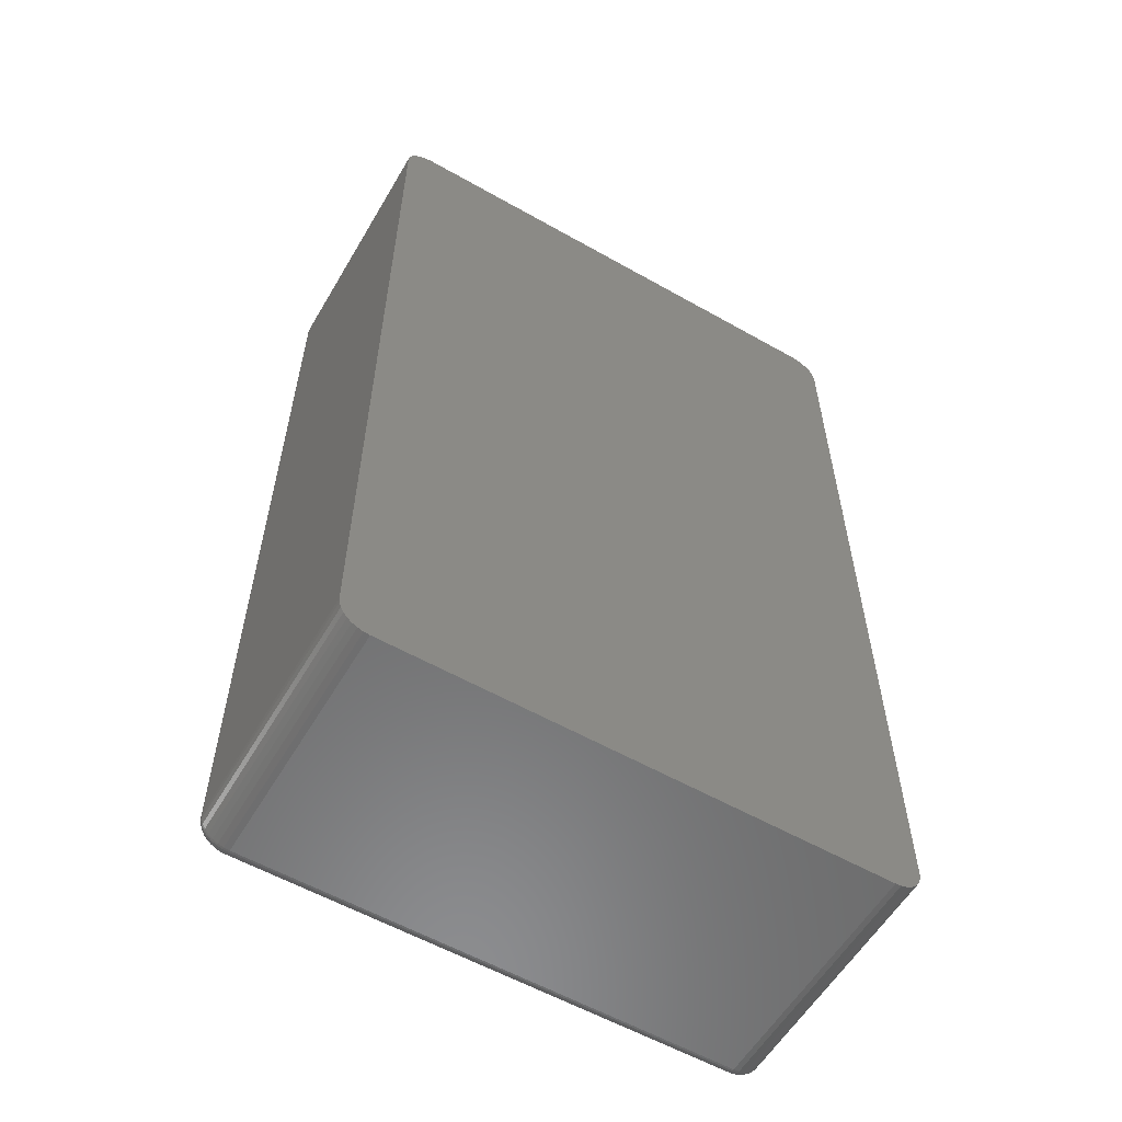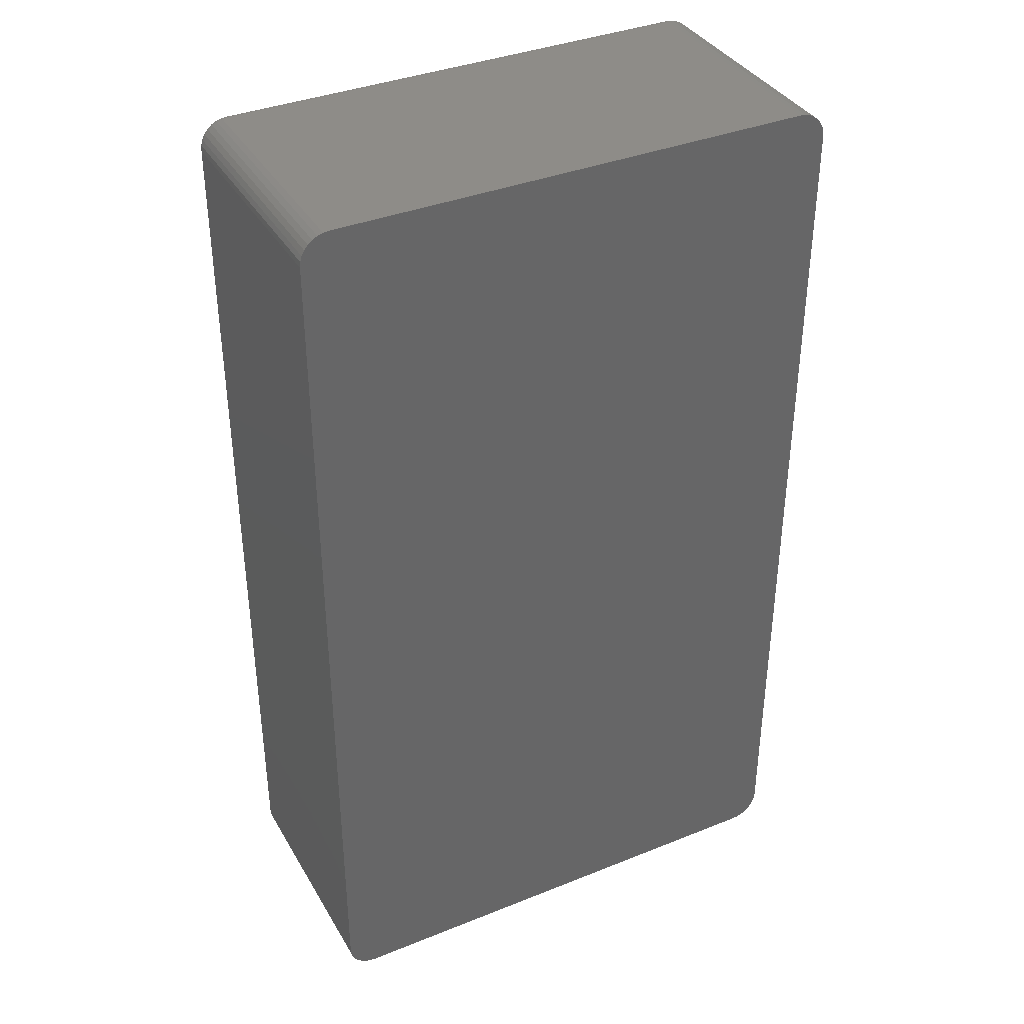
<metadata>
{"format":"stl","ext":"stl","renderer":"f3d","projection":"perspective","resolution":1024,"background":"white","views":[{"elev":-57.8,"azim":149.6,"up":"+Y"},{"elev":37.3,"azim":152.8,"up":"+Y"}]}
</metadata>
<code>
# stl→obj: 362 verts, 720 faces
v -0.5059 -0.7441 0.3438
v -0.1646 -0.7441 0.3438
v 0.1766 -0.7438 0.3468
v 0.1766 -0.7441 0.3438
v 0.1766 -0.7285 0.3594
v -0.5059 -0.7285 0.3594
v 0.1766 -0.7315 0.3591
v -0.5059 -0.7315 0.3591
v 0.1766 -0.7344 0.3582
v -0.5059 -0.7344 0.3582
v 0.1766 -0.7371 0.3567
v -0.5059 -0.7371 0.3567
v 0.1766 -0.7395 0.3548
v -0.5059 -0.7395 0.3548
v 0.1766 -0.7414 0.3524
v -0.5059 -0.7414 0.3524
v 0.1766 -0.7429 0.3497
v -0.5059 -0.7429 0.3497
v -0.5059 -0.7438 0.3468
v 0.1863 0.5762 0.3594
v -0.52 0.5739 0.3594
v 0.1907 0.5739 0.3594
v -0.5238 0.5707 0.3594
v 0.1946 0.5707 0.3594
v -0.527 0.5669 0.3594
v 0.1977 0.5669 0.3594
v -0.5293 0.5625 0.3594
v 0.2 0.5625 0.3594
v -0.5308 0.5577 0.3594
v 0.2015 0.5577 0.3594
v 0.2015 -0.7081 0.3594
v -0.5293 -0.7128 0.3594
v 0.2 -0.7128 0.3594
v -0.527 -0.7172 0.3594
v 0.1977 -0.7172 0.3594
v -0.5238 -0.721 0.3594
v 0.1946 -0.721 0.3594
v -0.52 -0.7242 0.3594
v 0.1907 -0.7242 0.3594
v -0.5156 -0.7265 0.3594
v -0.5156 0.5762 0.3594
v 0.1816 0.5776 0.3594
v 0.1766 0.5781 0.3594
v -0.5059 0.5781 0.3594
v -0.5109 0.5776 0.3594
v 0.1863 -0.7265 0.3594
v -0.5109 -0.728 0.3594
v 0.1816 -0.728 0.3594
v 0.202 0.5528 0.3594
v -0.5312 0.5528 0.3594
v 0.202 -0.7031 0.3594
v -0.5312 -0.7031 0.3594
v -0.5308 -0.7081 0.3594
v -0.5469 0.5528 0.3438
v -0.5469 0.5528 0
v -0.5469 -0.7031 0.3438
v -0.5469 -0.7031 0
v -0.5461 0.5608 0
v -0.5461 0.5608 0.3438
v -0.5438 0.5685 0
v -0.5438 0.5685 0.3438
v -0.54 0.5755 0
v -0.54 0.5755 0.3438
v -0.5349 0.5818 0
v -0.5349 0.5818 0.3438
v -0.5287 0.5868 0
v -0.5287 0.5868 0.3438
v -0.5216 0.5906 0
v -0.5216 0.5906 0.3438
v -0.5139 0.593 0
v -0.5139 0.593 0.3438
v -0.5059 0.5938 0
v -0.5059 0.5938 0.3438
v 0.1766 0.5938 0.3438
v 0.1766 0.5938 0
v 0.1846 0.593 0
v 0.1846 0.593 0.3438
v 0.1923 0.5906 0
v 0.1923 0.5906 0.3438
v 0.1994 0.5868 0
v 0.1994 0.5868 0.3438
v 0.2056 0.5818 0
v 0.2056 0.5818 0.3438
v 0.2107 0.5755 0
v 0.2107 0.5755 0.3438
v 0.2145 0.5685 0
v 0.2145 0.5685 0.3438
v 0.2168 0.5608 0
v 0.2168 0.5608 0.3438
v 0.2176 0.5528 0
v 0.2176 0.5528 0.3438
v 0.2176 -0.7031 0.3438
v 0.2176 -0.7031 0
v 0.2168 -0.7111 0
v 0.2168 -0.7111 0.3438
v 0.2145 -0.7188 0
v 0.2145 -0.7188 0.3438
v 0.2107 -0.7259 0
v 0.2107 -0.7259 0.3438
v 0.2056 -0.7321 0
v 0.2056 -0.7321 0.3438
v 0.1994 -0.7372 0
v 0.1994 -0.7372 0.3438
v 0.1923 -0.741 0
v 0.1923 -0.741 0.3438
v 0.1846 -0.7433 0
v 0.1846 -0.7433 0.3438
v 0.1766 -0.7441 0
v -0.1646 -0.7441 0
v -0.5059 -0.7441 0
v -0.5139 -0.7433 0
v -0.5139 -0.7433 0.3438
v -0.5216 -0.741 0
v -0.5216 -0.741 0.3438
v -0.5287 -0.7372 0
v -0.5287 -0.7372 0.3438
v -0.5349 -0.7321 0
v -0.5349 -0.7321 0.3438
v -0.54 -0.7259 0
v -0.54 -0.7259 0.3438
v -0.5438 -0.7188 0
v -0.5438 -0.7188 0.3438
v -0.5461 -0.7111 0
v -0.5461 -0.7111 0.3438
v -0.5115 -0.731 0.3591
v -0.512 -0.7338 0.3582
v -0.5126 -0.7365 0.3567
v -0.513 -0.7388 0.3548
v -0.5134 -0.7407 0.3524
v -0.5137 -0.7421 0.3497
v -0.5139 -0.743 0.3468
v -0.5338 -0.7087 0.3591
v -0.5343 -0.7031 0.3591
v -0.5366 -0.7092 0.3582
v -0.5372 -0.7031 0.3582
v -0.5393 -0.7098 0.3567
v -0.5399 -0.7031 0.3567
v -0.5416 -0.7102 0.3548
v -0.5423 -0.7031 0.3548
v -0.5435 -0.7106 0.3524
v -0.5442 -0.7031 0.3524
v -0.5449 -0.7109 0.3497
v -0.5457 -0.7031 0.3497
v -0.5458 -0.7111 0.3468
v -0.5466 -0.7031 0.3468
v -0.5321 -0.714 0.3591
v -0.5348 -0.7151 0.3582
v -0.5373 -0.7161 0.3567
v -0.5395 -0.717 0.3548
v -0.5413 -0.7178 0.3524
v -0.5427 -0.7183 0.3497
v -0.5435 -0.7187 0.3468
v -0.5295 -0.7189 0.3591
v -0.532 -0.7205 0.3582
v -0.5342 -0.722 0.3567
v -0.5362 -0.7233 0.3548
v -0.5378 -0.7244 0.3524
v -0.539 -0.7252 0.3497
v -0.5397 -0.7257 0.3468
v -0.526 -0.7232 0.3591
v -0.5281 -0.7253 0.3582
v -0.53 -0.7272 0.3567
v -0.5316 -0.7288 0.3548
v -0.533 -0.7302 0.3524
v -0.534 -0.7312 0.3497
v -0.5347 -0.7319 0.3468
v -0.5217 -0.7267 0.3591
v -0.5233 -0.7292 0.3582
v -0.5248 -0.7314 0.3567
v -0.5261 -0.7334 0.3548
v -0.5272 -0.735 0.3524
v -0.528 -0.7362 0.3497
v -0.5285 -0.7369 0.3468
v -0.5168 -0.7293 0.3591
v -0.5179 -0.7321 0.3582
v -0.5189 -0.7345 0.3567
v -0.5198 -0.7367 0.3548
v -0.5206 -0.7385 0.3524
v -0.5211 -0.7399 0.3497
v -0.5215 -0.7407 0.3468
v -0.5466 0.5528 0.3468
v -0.5457 0.5528 0.3497
v -0.5442 0.5528 0.3524
v -0.5423 0.5528 0.3548
v -0.5399 0.5528 0.3567
v -0.5372 0.5528 0.3582
v -0.5343 0.5528 0.3591
v -0.5338 0.5583 0.3591
v -0.5366 0.5589 0.3582
v -0.5393 0.5594 0.3567
v -0.5416 0.5599 0.3548
v -0.5435 0.5603 0.3524
v -0.5449 0.5606 0.3497
v -0.5458 0.5607 0.3468
v -0.5115 0.5806 0.3591
v -0.5059 0.5812 0.3591
v -0.512 0.5835 0.3582
v -0.5059 0.5841 0.3582
v -0.5126 0.5862 0.3567
v -0.5059 0.5868 0.3567
v -0.513 0.5885 0.3548
v -0.5059 0.5892 0.3548
v -0.5134 0.5904 0.3524
v -0.5059 0.5911 0.3524
v -0.5137 0.5918 0.3497
v -0.5059 0.5926 0.3497
v -0.5139 0.5927 0.3468
v -0.5059 0.5934 0.3468
v -0.5168 0.579 0.3591
v -0.5179 0.5817 0.3582
v -0.5189 0.5842 0.3567
v -0.5198 0.5864 0.3548
v -0.5206 0.5882 0.3524
v -0.5211 0.5895 0.3497
v -0.5215 0.5904 0.3468
v -0.5217 0.5764 0.3591
v -0.5233 0.5788 0.3582
v -0.5248 0.5811 0.3567
v -0.5261 0.583 0.3548
v -0.5272 0.5847 0.3524
v -0.528 0.5859 0.3497
v -0.5285 0.5866 0.3468
v -0.526 0.5729 0.3591
v -0.5281 0.5749 0.3582
v -0.53 0.5768 0.3567
v -0.5316 0.5785 0.3548
v -0.533 0.5799 0.3524
v -0.534 0.5809 0.3497
v -0.5347 0.5815 0.3468
v -0.5295 0.5686 0.3591
v -0.532 0.5702 0.3582
v -0.5342 0.5717 0.3567
v -0.5362 0.573 0.3548
v -0.5378 0.5741 0.3524
v -0.539 0.5749 0.3497
v -0.5397 0.5754 0.3468
v -0.5321 0.5637 0.3591
v -0.5348 0.5648 0.3582
v -0.5373 0.5658 0.3567
v -0.5395 0.5667 0.3548
v -0.5413 0.5675 0.3524
v -0.5427 0.568 0.3497
v -0.5435 0.5684 0.3468
v 0.1766 0.5934 0.3468
v 0.1766 0.5926 0.3497
v 0.1766 0.5911 0.3524
v 0.1766 0.5892 0.3548
v 0.1766 0.5868 0.3567
v 0.1766 0.5841 0.3582
v 0.1766 0.5812 0.3591
v 0.1822 0.5806 0.3591
v 0.1828 0.5835 0.3582
v 0.1833 0.5862 0.3567
v 0.1837 0.5885 0.3548
v 0.1841 0.5904 0.3524
v 0.1844 0.5918 0.3497
v 0.1846 0.5927 0.3468
v 0.2045 0.5583 0.3591
v 0.205 0.5528 0.3591
v 0.2074 0.5589 0.3582
v 0.208 0.5528 0.3582
v 0.21 0.5594 0.3567
v 0.2107 0.5528 0.3567
v 0.2123 0.5599 0.3548
v 0.213 0.5528 0.3548
v 0.2142 0.5603 0.3524
v 0.215 0.5528 0.3524
v 0.2156 0.5606 0.3497
v 0.2164 0.5528 0.3497
v 0.2165 0.5607 0.3468
v 0.2173 0.5528 0.3468
v 0.2029 0.5637 0.3591
v 0.2056 0.5648 0.3582
v 0.2081 0.5658 0.3567
v 0.2103 0.5667 0.3548
v 0.212 0.5675 0.3524
v 0.2134 0.568 0.3497
v 0.2142 0.5684 0.3468
v 0.2002 0.5686 0.3591
v 0.2027 0.5702 0.3582
v 0.2049 0.5717 0.3567
v 0.2069 0.573 0.3548
v 0.2085 0.5741 0.3524
v 0.2097 0.5749 0.3497
v 0.2104 0.5754 0.3468
v 0.1967 0.5729 0.3591
v 0.1988 0.5749 0.3582
v 0.2007 0.5768 0.3567
v 0.2024 0.5785 0.3548
v 0.2037 0.5799 0.3524
v 0.2048 0.5809 0.3497
v 0.2054 0.5815 0.3468
v 0.1924 0.5764 0.3591
v 0.194 0.5788 0.3582
v 0.1955 0.5811 0.3567
v 0.1969 0.583 0.3548
v 0.1979 0.5847 0.3524
v 0.1987 0.5859 0.3497
v 0.1992 0.5866 0.3468
v 0.1875 0.579 0.3591
v 0.1886 0.5817 0.3582
v 0.1897 0.5842 0.3567
v 0.1906 0.5864 0.3548
v 0.1913 0.5882 0.3524
v 0.1919 0.5895 0.3497
v 0.1922 0.5904 0.3468
v 0.2173 -0.7031 0.3468
v 0.2164 -0.7031 0.3497
v 0.215 -0.7031 0.3524
v 0.213 -0.7031 0.3548
v 0.2107 -0.7031 0.3567
v 0.208 -0.7031 0.3582
v 0.205 -0.7031 0.3591
v 0.2045 -0.7087 0.3591
v 0.2074 -0.7092 0.3582
v 0.21 -0.7098 0.3567
v 0.2123 -0.7102 0.3548
v 0.2142 -0.7106 0.3524
v 0.2156 -0.7109 0.3497
v 0.2165 -0.7111 0.3468
v 0.1822 -0.731 0.3591
v 0.1828 -0.7338 0.3582
v 0.1833 -0.7365 0.3567
v 0.1837 -0.7388 0.3548
v 0.1841 -0.7407 0.3524
v 0.1844 -0.7421 0.3497
v 0.1846 -0.743 0.3468
v 0.1875 -0.7293 0.3591
v 0.1886 -0.7321 0.3582
v 0.1897 -0.7345 0.3567
v 0.1906 -0.7367 0.3548
v 0.1913 -0.7385 0.3524
v 0.1919 -0.7399 0.3497
v 0.1922 -0.7407 0.3468
v 0.1924 -0.7267 0.3591
v 0.194 -0.7292 0.3582
v 0.1955 -0.7314 0.3567
v 0.1969 -0.7334 0.3548
v 0.1979 -0.735 0.3524
v 0.1987 -0.7362 0.3497
v 0.1992 -0.7369 0.3468
v 0.1967 -0.7232 0.3591
v 0.1988 -0.7253 0.3582
v 0.2007 -0.7272 0.3567
v 0.2024 -0.7288 0.3548
v 0.2037 -0.7302 0.3524
v 0.2048 -0.7312 0.3497
v 0.2054 -0.7319 0.3468
v 0.2002 -0.7189 0.3591
v 0.2027 -0.7205 0.3582
v 0.2049 -0.722 0.3567
v 0.2069 -0.7233 0.3548
v 0.2085 -0.7244 0.3524
v 0.2097 -0.7252 0.3497
v 0.2104 -0.7257 0.3468
v 0.2029 -0.714 0.3591
v 0.2056 -0.7151 0.3582
v 0.2081 -0.7161 0.3567
v 0.2103 -0.717 0.3548
v 0.212 -0.7178 0.3524
v 0.2134 -0.7183 0.3497
v 0.2142 -0.7187 0.3468
f 1 2 3
f 2 4 3
f 5 6 7
f 7 6 8
f 7 8 9
f 9 8 10
f 9 10 11
f 11 10 12
f 11 12 13
f 13 12 14
f 13 14 15
f 15 14 16
f 15 16 17
f 17 16 18
f 17 18 3
f 3 18 19
f 3 19 1
f 20 21 22
f 22 21 23
f 22 23 24
f 24 23 25
f 24 25 26
f 26 25 27
f 26 27 28
f 28 27 29
f 28 29 30
f 31 32 33
f 33 32 34
f 33 34 35
f 35 34 36
f 35 36 37
f 37 36 38
f 37 38 39
f 39 38 40
f 41 21 20
f 41 20 42
f 41 42 43
f 41 43 44
f 41 44 45
f 46 39 40
f 46 40 47
f 46 47 6
f 46 6 5
f 46 5 48
f 30 29 49
f 49 29 50
f 49 50 51
f 51 50 52
f 51 52 31
f 31 52 53
f 31 53 32
f 54 55 56
f 56 55 57
f 55 54 58
f 58 54 59
f 58 59 60
f 60 59 61
f 60 61 62
f 62 61 63
f 62 63 64
f 64 63 65
f 64 65 66
f 66 65 67
f 66 67 68
f 68 67 69
f 68 69 70
f 70 69 71
f 70 71 72
f 72 71 73
f 74 75 73
f 73 75 72
f 75 74 76
f 76 74 77
f 76 77 78
f 78 77 79
f 78 79 80
f 80 79 81
f 80 81 82
f 82 81 83
f 82 83 84
f 84 83 85
f 84 85 86
f 86 85 87
f 86 87 88
f 88 87 89
f 88 89 90
f 90 89 91
f 92 93 91
f 91 93 90
f 93 92 94
f 94 92 95
f 94 95 96
f 96 95 97
f 96 97 98
f 98 97 99
f 98 99 100
f 100 99 101
f 100 101 102
f 102 101 103
f 102 103 104
f 104 103 105
f 104 105 106
f 106 105 107
f 106 107 108
f 108 107 4
f 2 109 4
f 4 109 108
f 1 110 2
f 2 110 109
f 110 1 111
f 111 1 112
f 111 112 113
f 113 112 114
f 113 114 115
f 115 114 116
f 115 116 117
f 117 116 118
f 117 118 119
f 119 118 120
f 119 120 121
f 121 120 122
f 121 122 123
f 123 122 124
f 123 124 57
f 57 124 56
f 6 47 8
f 8 47 125
f 8 125 10
f 10 125 126
f 10 126 12
f 12 126 127
f 12 127 14
f 14 127 128
f 14 128 16
f 16 128 129
f 16 129 18
f 18 129 130
f 18 130 19
f 19 130 131
f 19 131 1
f 1 131 112
f 53 52 132
f 132 52 133
f 132 133 134
f 134 133 135
f 134 135 136
f 136 135 137
f 136 137 138
f 138 137 139
f 138 139 140
f 140 139 141
f 140 141 142
f 142 141 143
f 142 143 144
f 144 143 145
f 144 145 124
f 124 145 56
f 32 53 146
f 146 53 132
f 146 132 147
f 147 132 134
f 147 134 148
f 148 134 136
f 148 136 149
f 149 136 138
f 149 138 150
f 150 138 140
f 150 140 151
f 151 140 142
f 151 142 152
f 152 142 144
f 152 144 122
f 122 144 124
f 34 32 153
f 153 32 146
f 153 146 154
f 154 146 147
f 154 147 155
f 155 147 148
f 155 148 156
f 156 148 149
f 156 149 157
f 157 149 150
f 157 150 158
f 158 150 151
f 158 151 159
f 159 151 152
f 159 152 120
f 120 152 122
f 36 34 160
f 160 34 153
f 160 153 161
f 161 153 154
f 161 154 162
f 162 154 155
f 162 155 163
f 163 155 156
f 163 156 164
f 164 156 157
f 164 157 165
f 165 157 158
f 165 158 166
f 166 158 159
f 166 159 118
f 118 159 120
f 38 36 167
f 167 36 160
f 167 160 168
f 168 160 161
f 168 161 169
f 169 161 162
f 169 162 170
f 170 162 163
f 170 163 171
f 171 163 164
f 171 164 172
f 172 164 165
f 172 165 173
f 173 165 166
f 173 166 116
f 116 166 118
f 40 38 174
f 174 38 167
f 174 167 175
f 175 167 168
f 175 168 176
f 176 168 169
f 176 169 177
f 177 169 170
f 177 170 178
f 178 170 171
f 178 171 179
f 179 171 172
f 179 172 180
f 180 172 173
f 180 173 114
f 114 173 116
f 47 40 125
f 125 40 174
f 125 174 126
f 126 174 175
f 126 175 127
f 127 175 176
f 127 176 128
f 128 176 177
f 128 177 129
f 129 177 178
f 129 178 130
f 130 178 179
f 130 179 131
f 131 179 180
f 131 180 112
f 112 180 114
f 54 56 181
f 181 56 145
f 181 145 182
f 182 145 143
f 182 143 183
f 183 143 141
f 183 141 184
f 184 141 139
f 184 139 185
f 185 139 137
f 185 137 186
f 186 137 135
f 186 135 187
f 187 135 133
f 187 133 50
f 50 133 52
f 50 29 187
f 187 29 188
f 187 188 186
f 186 188 189
f 186 189 185
f 185 189 190
f 185 190 184
f 184 190 191
f 184 191 183
f 183 191 192
f 183 192 182
f 182 192 193
f 182 193 181
f 181 193 194
f 181 194 54
f 54 194 59
f 45 44 195
f 195 44 196
f 195 196 197
f 197 196 198
f 197 198 199
f 199 198 200
f 199 200 201
f 201 200 202
f 201 202 203
f 203 202 204
f 203 204 205
f 205 204 206
f 205 206 207
f 207 206 208
f 207 208 71
f 71 208 73
f 41 45 209
f 209 45 195
f 209 195 210
f 210 195 197
f 210 197 211
f 211 197 199
f 211 199 212
f 212 199 201
f 212 201 213
f 213 201 203
f 213 203 214
f 214 203 205
f 214 205 215
f 215 205 207
f 215 207 69
f 69 207 71
f 21 41 216
f 216 41 209
f 216 209 217
f 217 209 210
f 217 210 218
f 218 210 211
f 218 211 219
f 219 211 212
f 219 212 220
f 220 212 213
f 220 213 221
f 221 213 214
f 221 214 222
f 222 214 215
f 222 215 67
f 67 215 69
f 23 21 223
f 223 21 216
f 223 216 224
f 224 216 217
f 224 217 225
f 225 217 218
f 225 218 226
f 226 218 219
f 226 219 227
f 227 219 220
f 227 220 228
f 228 220 221
f 228 221 229
f 229 221 222
f 229 222 65
f 65 222 67
f 25 23 230
f 230 23 223
f 230 223 231
f 231 223 224
f 231 224 232
f 232 224 225
f 232 225 233
f 233 225 226
f 233 226 234
f 234 226 227
f 234 227 235
f 235 227 228
f 235 228 236
f 236 228 229
f 236 229 63
f 63 229 65
f 27 25 237
f 237 25 230
f 237 230 238
f 238 230 231
f 238 231 239
f 239 231 232
f 239 232 240
f 240 232 233
f 240 233 241
f 241 233 234
f 241 234 242
f 242 234 235
f 242 235 243
f 243 235 236
f 243 236 61
f 61 236 63
f 29 27 188
f 188 27 237
f 188 237 189
f 189 237 238
f 189 238 190
f 190 238 239
f 190 239 191
f 191 239 240
f 191 240 192
f 192 240 241
f 192 241 193
f 193 241 242
f 193 242 194
f 194 242 243
f 194 243 59
f 59 243 61
f 74 73 244
f 244 73 208
f 244 208 245
f 245 208 206
f 245 206 246
f 246 206 204
f 246 204 247
f 247 204 202
f 247 202 248
f 248 202 200
f 248 200 249
f 249 200 198
f 249 198 250
f 250 198 196
f 250 196 43
f 43 196 44
f 43 42 250
f 250 42 251
f 250 251 249
f 249 251 252
f 249 252 248
f 248 252 253
f 248 253 247
f 247 253 254
f 247 254 246
f 246 254 255
f 246 255 245
f 245 255 256
f 245 256 244
f 244 256 257
f 244 257 74
f 74 257 77
f 30 49 258
f 258 49 259
f 258 259 260
f 260 259 261
f 260 261 262
f 262 261 263
f 262 263 264
f 264 263 265
f 264 265 266
f 266 265 267
f 266 267 268
f 268 267 269
f 268 269 270
f 270 269 271
f 270 271 89
f 89 271 91
f 28 30 272
f 272 30 258
f 272 258 273
f 273 258 260
f 273 260 274
f 274 260 262
f 274 262 275
f 275 262 264
f 275 264 276
f 276 264 266
f 276 266 277
f 277 266 268
f 277 268 278
f 278 268 270
f 278 270 87
f 87 270 89
f 26 28 279
f 279 28 272
f 279 272 280
f 280 272 273
f 280 273 281
f 281 273 274
f 281 274 282
f 282 274 275
f 282 275 283
f 283 275 276
f 283 276 284
f 284 276 277
f 284 277 285
f 285 277 278
f 285 278 85
f 85 278 87
f 24 26 286
f 286 26 279
f 286 279 287
f 287 279 280
f 287 280 288
f 288 280 281
f 288 281 289
f 289 281 282
f 289 282 290
f 290 282 283
f 290 283 291
f 291 283 284
f 291 284 292
f 292 284 285
f 292 285 83
f 83 285 85
f 22 24 293
f 293 24 286
f 293 286 294
f 294 286 287
f 294 287 295
f 295 287 288
f 295 288 296
f 296 288 289
f 296 289 297
f 297 289 290
f 297 290 298
f 298 290 291
f 298 291 299
f 299 291 292
f 299 292 81
f 81 292 83
f 20 22 300
f 300 22 293
f 300 293 301
f 301 293 294
f 301 294 302
f 302 294 295
f 302 295 303
f 303 295 296
f 303 296 304
f 304 296 297
f 304 297 305
f 305 297 298
f 305 298 306
f 306 298 299
f 306 299 79
f 79 299 81
f 42 20 251
f 251 20 300
f 251 300 252
f 252 300 301
f 252 301 253
f 253 301 302
f 253 302 254
f 254 302 303
f 254 303 255
f 255 303 304
f 255 304 256
f 256 304 305
f 256 305 257
f 257 305 306
f 257 306 77
f 77 306 79
f 92 91 307
f 307 91 271
f 307 271 308
f 308 271 269
f 308 269 309
f 309 269 267
f 309 267 310
f 310 267 265
f 310 265 311
f 311 265 263
f 311 263 312
f 312 263 261
f 312 261 313
f 313 261 259
f 313 259 51
f 51 259 49
f 51 31 313
f 313 31 314
f 313 314 312
f 312 314 315
f 312 315 311
f 311 315 316
f 311 316 310
f 310 316 317
f 310 317 309
f 309 317 318
f 309 318 308
f 308 318 319
f 308 319 307
f 307 319 320
f 307 320 92
f 92 320 95
f 48 5 321
f 321 5 7
f 321 7 322
f 322 7 9
f 322 9 323
f 323 9 11
f 323 11 324
f 324 11 13
f 324 13 325
f 325 13 15
f 325 15 326
f 326 15 17
f 326 17 327
f 327 17 3
f 327 3 107
f 107 3 4
f 46 48 328
f 328 48 321
f 328 321 329
f 329 321 322
f 329 322 330
f 330 322 323
f 330 323 331
f 331 323 324
f 331 324 332
f 332 324 325
f 332 325 333
f 333 325 326
f 333 326 334
f 334 326 327
f 334 327 105
f 105 327 107
f 39 46 335
f 335 46 328
f 335 328 336
f 336 328 329
f 336 329 337
f 337 329 330
f 337 330 338
f 338 330 331
f 338 331 339
f 339 331 332
f 339 332 340
f 340 332 333
f 340 333 341
f 341 333 334
f 341 334 103
f 103 334 105
f 37 39 342
f 342 39 335
f 342 335 343
f 343 335 336
f 343 336 344
f 344 336 337
f 344 337 345
f 345 337 338
f 345 338 346
f 346 338 339
f 346 339 347
f 347 339 340
f 347 340 348
f 348 340 341
f 348 341 101
f 101 341 103
f 35 37 349
f 349 37 342
f 349 342 350
f 350 342 343
f 350 343 351
f 351 343 344
f 351 344 352
f 352 344 345
f 352 345 353
f 353 345 346
f 353 346 354
f 354 346 347
f 354 347 355
f 355 347 348
f 355 348 99
f 99 348 101
f 33 35 356
f 356 35 349
f 356 349 357
f 357 349 350
f 357 350 358
f 358 350 351
f 358 351 359
f 359 351 352
f 359 352 360
f 360 352 353
f 360 353 361
f 361 353 354
f 361 354 362
f 362 354 355
f 362 355 97
f 97 355 99
f 31 33 314
f 314 33 356
f 314 356 315
f 315 356 357
f 315 357 316
f 316 357 358
f 316 358 317
f 317 358 359
f 317 359 318
f 318 359 360
f 318 360 319
f 319 360 361
f 319 361 320
f 320 361 362
f 320 362 95
f 95 362 97
f 80 66 78
f 64 66 80
f 82 64 80
f 62 64 82
f 84 62 82
f 60 62 84
f 86 60 84
f 58 60 86
f 88 58 86
f 96 121 94
f 119 121 96
f 98 119 96
f 117 119 98
f 100 117 98
f 115 117 100
f 102 115 100
f 113 115 102
f 68 70 72
f 68 72 75
f 68 75 76
f 68 76 78
f 68 78 66
f 104 106 108
f 104 108 109
f 104 109 110
f 104 110 111
f 104 111 113
f 104 113 102
f 121 123 94
f 94 123 57
f 94 57 93
f 93 57 55
f 93 55 90
f 90 55 58
f 90 58 88

</code>
